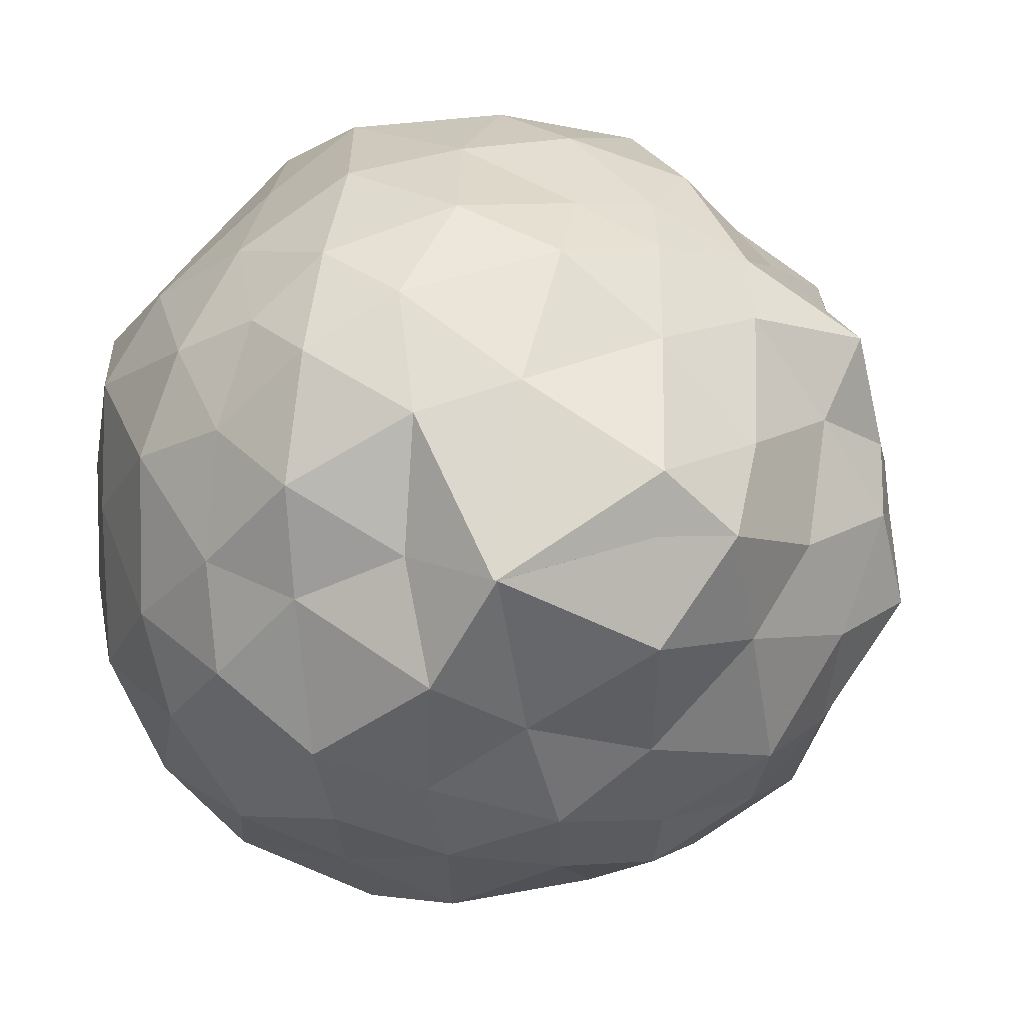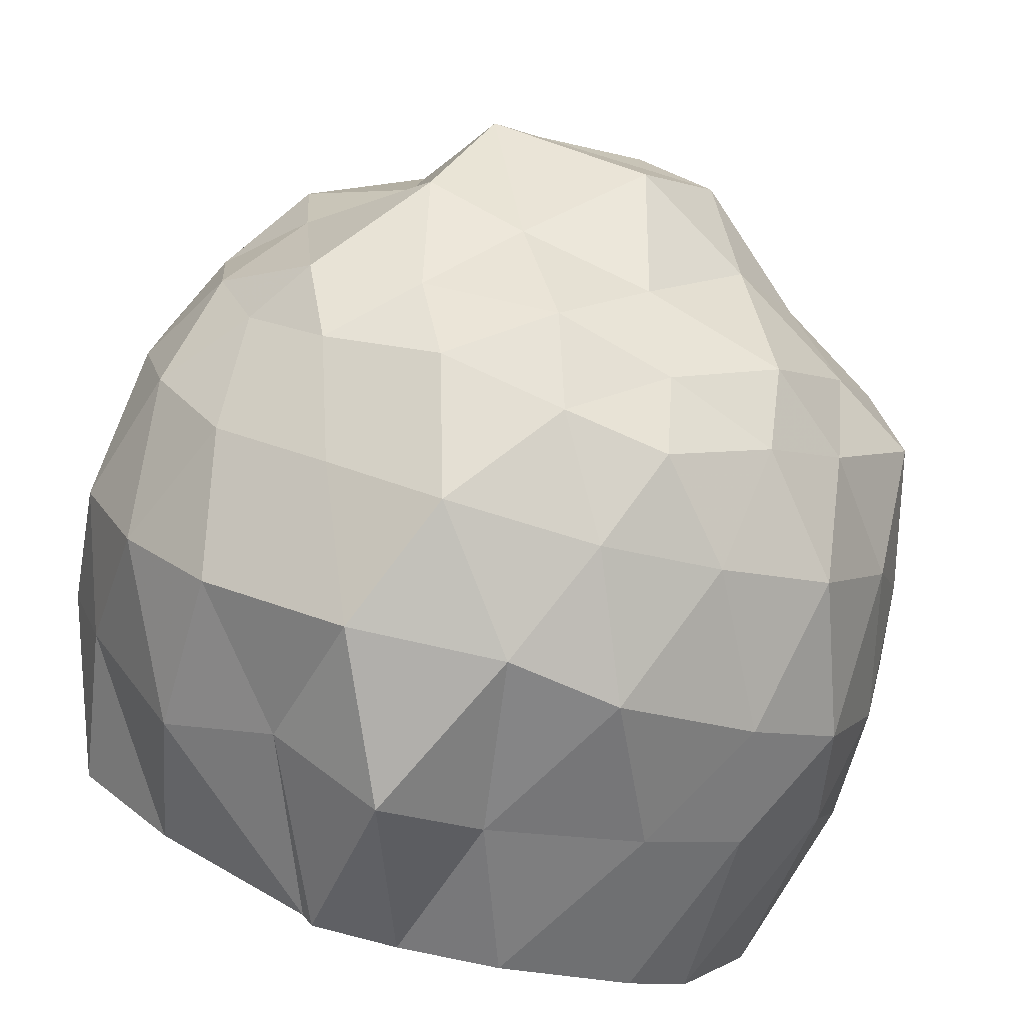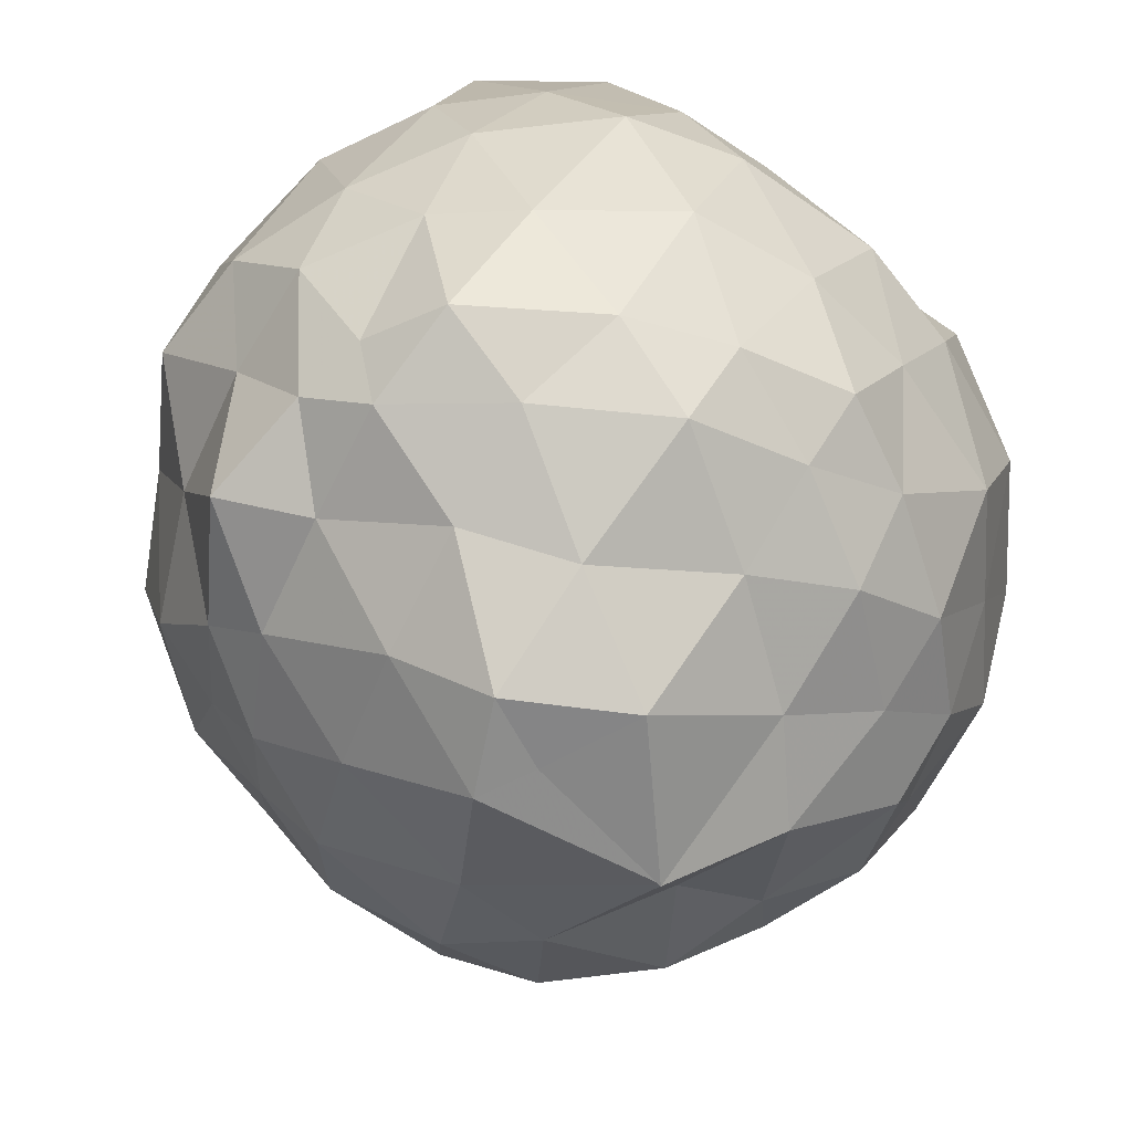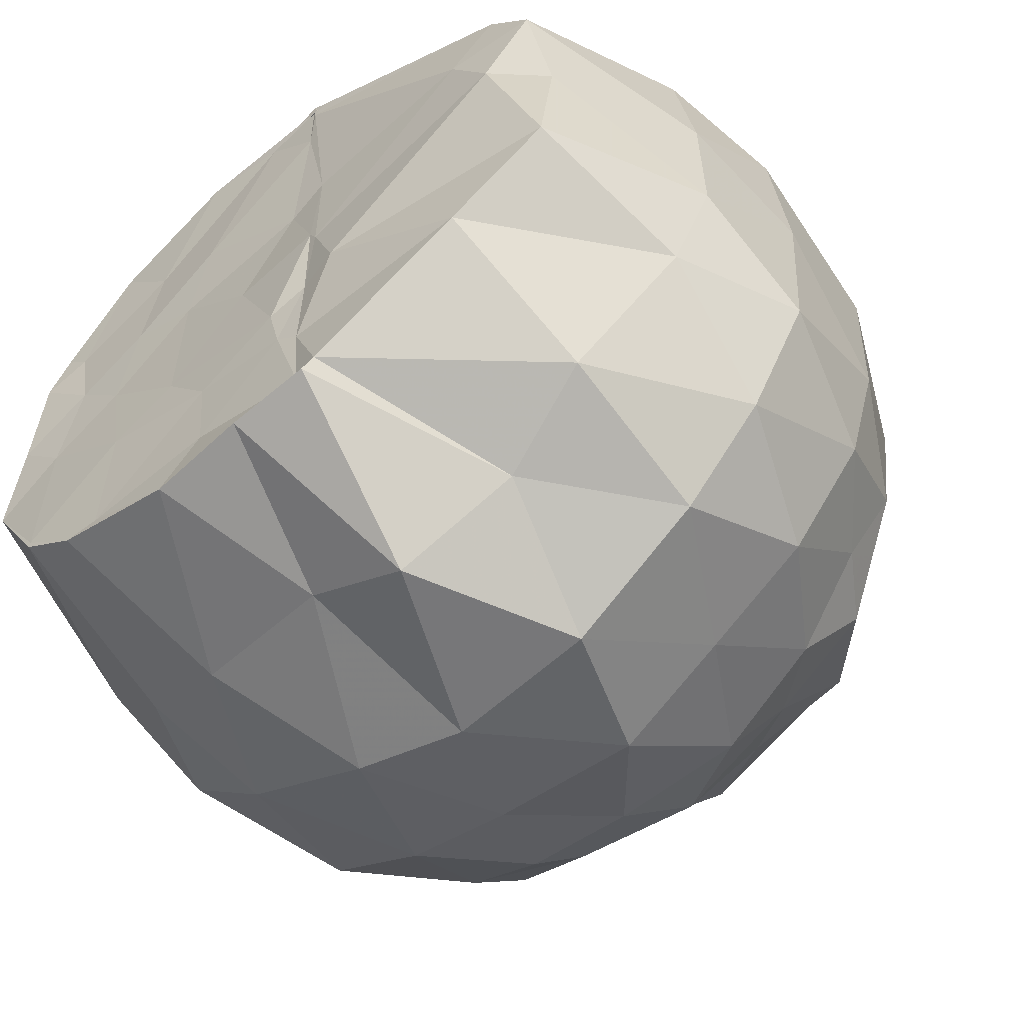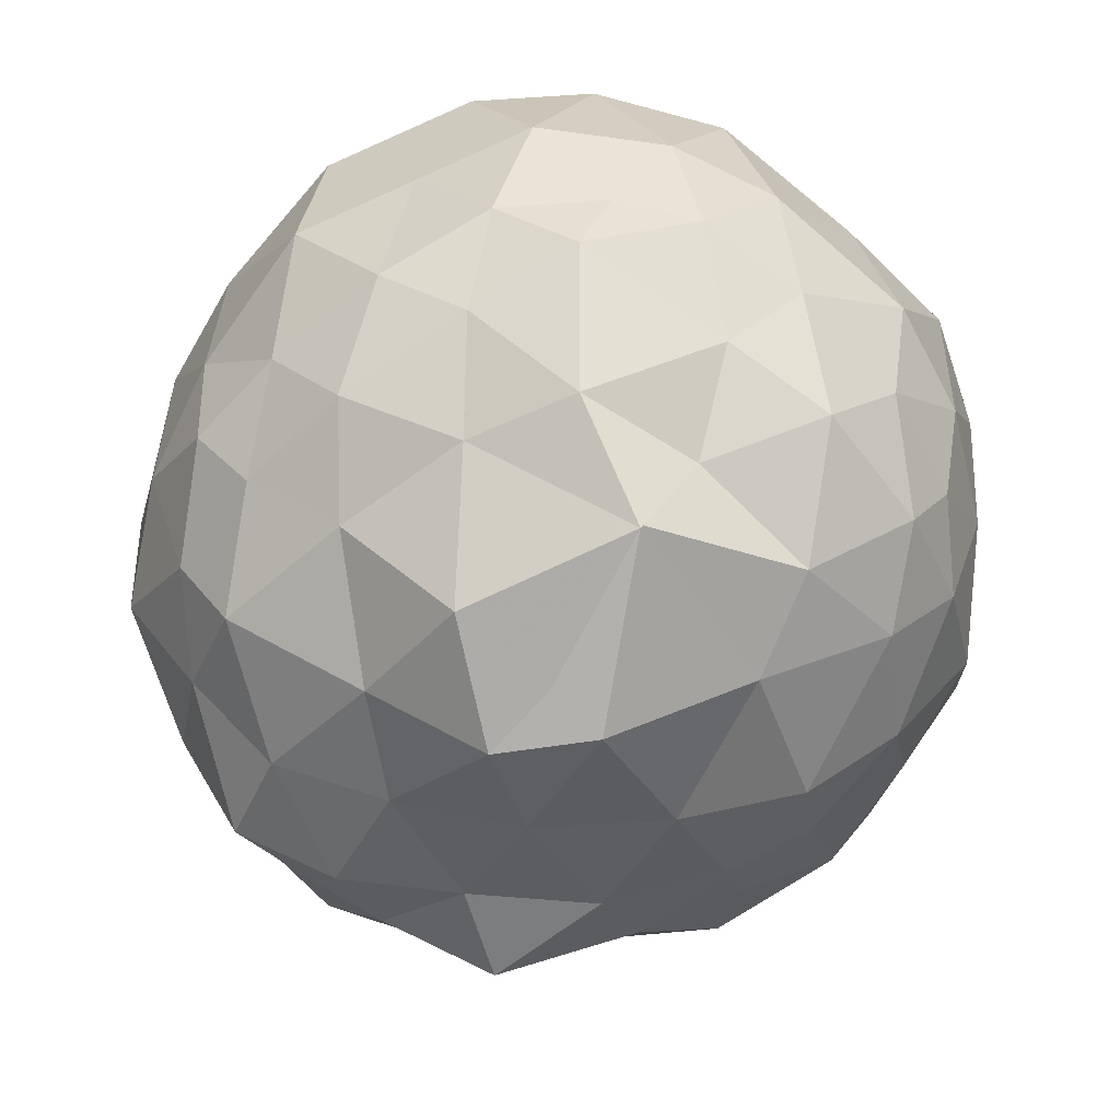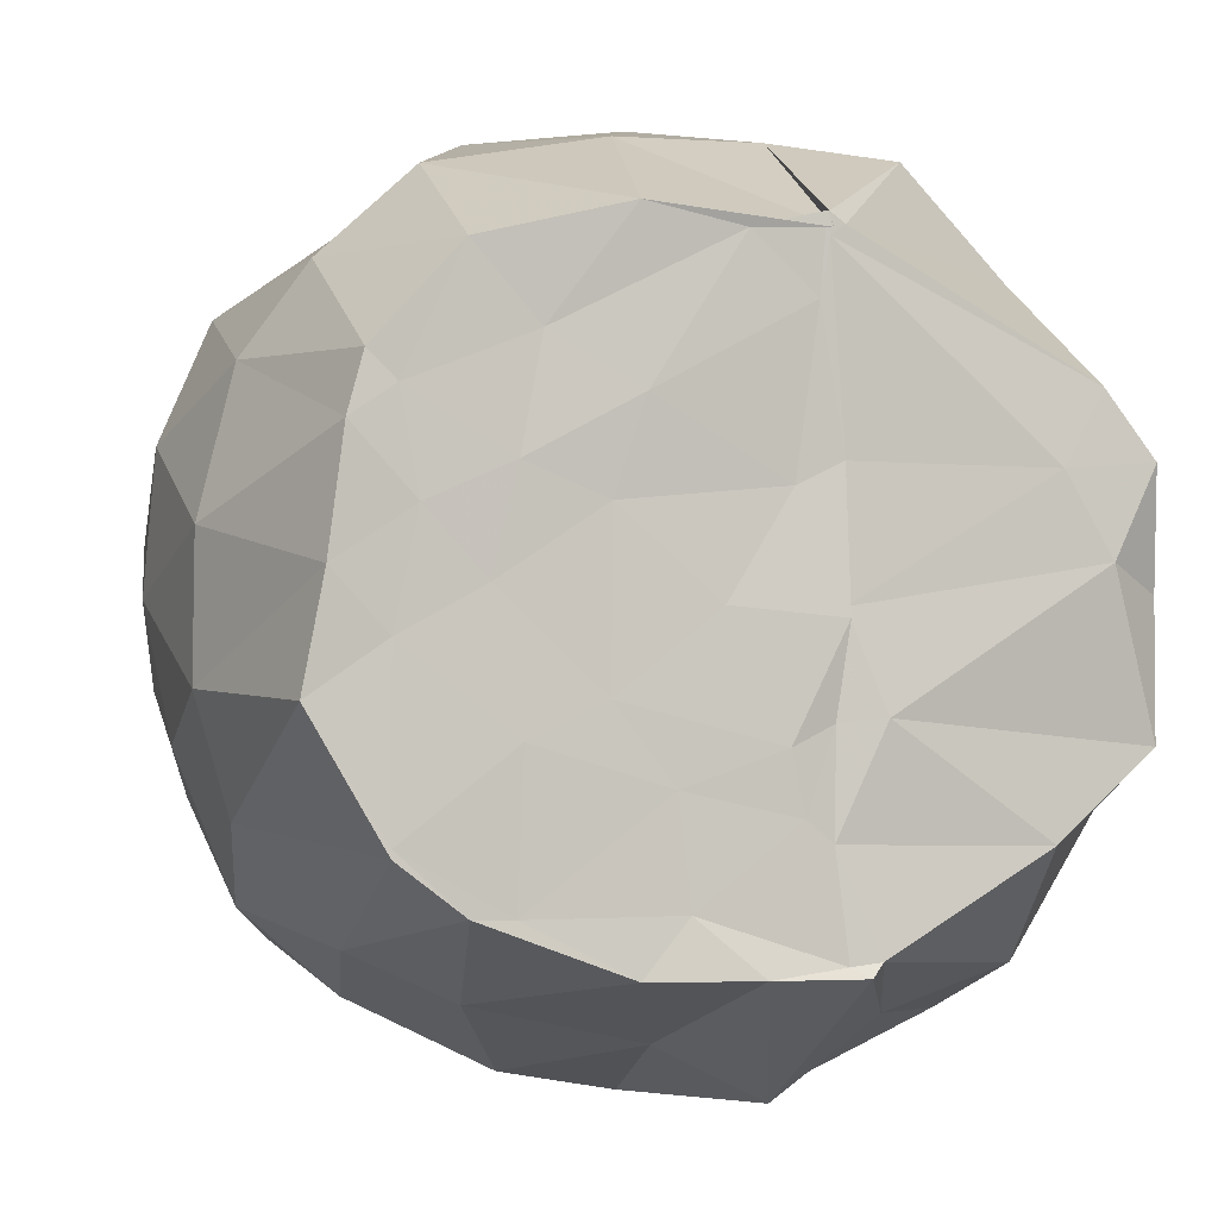
<metadata>
{"format":"obj","ext":"obj","renderer":"f3d","projection":"perspective","resolution":1024,"background":"white","views":[{"elev":5.6,"azim":163.4,"up":"+Y"},{"elev":-79.1,"azim":164.0,"up":"+Y"},{"elev":-60.8,"azim":-61.1,"up":"+Z"},{"elev":-56.6,"azim":40.9,"up":"+Y"},{"elev":-77.6,"azim":49.1,"up":"+Z"},{"elev":-3.0,"azim":-17.7,"up":"+Y"}]}
</metadata>
<code>
v -1.578 -0.0417 0.9752
v -1.577 0.02858 -0.881
v -0.6498 -0.00517 0.9076
v -0.6732 0.2544 0.9692
v -0.7873 0.3992 0.9705
v -1.342 0.687 0.9981
v -1.372 0.7118 0.9898
v -1.368 0.6793 0.9997
v -1.751 0.713 0.9936
v -2.079 0.6297 0.9767
v -2.272 0.4171 0.9749
v -2.311 0.2858 0.989
v -2.343 0.02075 0.9808
v -2.388 -0.2268 0.9701
v -2.22 -0.5128 0.9793
v -2.073 -0.6228 0.9743
v -1.747 -0.7421 0.9803
v -1.501 -0.7437 0.9963
v -1.294 -0.7439 0.9994
v -1.268 -0.7127 0.9912
v -0.8948 -0.4966 0.9675
v -0.664 -0.3047 0.935
v -0.515 0.1082 0.5304
v -0.5648 0.4304 0.5315
v -0.7912 0.6648 0.5323
v -1.038 0.9089 0.5484
v -1.337 0.9315 0.5402
v -1.669 0.9218 0.5564
v -2.065 0.8457 0.5472
v -2.282 0.6436 0.5635
v -2.418 0.446 0.5023
v -2.51 0.1174 0.578
v -2.507 -0.1952 0.5438
v -2.422 -0.4536 0.4987
v -2.213 -0.6995 0.5374
v -1.981 -0.8081 0.5669
v -1.608 -0.8895 0.6158
v -1.354 -1.015 0.5997
v -1.088 -0.8458 0.5433
v -0.8353 -0.7417 0.62
v -0.6033 -0.4332 0.5434
v -0.515 -0.2109 0.5209
v -0.4994 0.3294 0.249
v -0.6367 0.553 0.2209
v -0.9252 0.8107 0.2441
v -1.15 0.9824 0.2493
v -1.52 1.017 0.1739
v -1.882 0.9614 0.1911
v -2.123 0.7722 0.2388
v -2.404 0.5708 0.1636
v -2.518 0.3066 0.1676
v -2.544 -0.006167 0.1724
v -2.496 -0.3019 0.2479
v -2.364 -0.6245 0.2482
v -2.148 -0.8092 0.2444
v -1.816 -0.9707 0.2341
v -1.543 -1.021 0.1898
v -1.176 -1.021 0.2118
v -0.8402 -0.8615 0.2381
v -0.6374 -0.6547 0.2392
v -0.4964 -0.3695 0.2213
v -0.4832 0.02188 0.2071
v -0.625 0.4272 -0.1316
v -0.7904 0.6662 -0.04688
v -1.046 0.8534 -0.1243
v -1.336 0.916 -0.1073
v -1.619 0.9461 -0.09693
v -1.92 0.8479 -0.1218
v -2.17 0.6268 -0.08373
v -2.375 0.3521 -0.1122
v -2.503 0.1177 -0.06396
v -2.48 -0.1862 -0.06326
v -2.398 -0.4095 -0.123
v -2.226 -0.7087 -0.1195
v -1.959 -0.8632 -0.1099
v -1.673 -0.9415 -0.1018
v -1.307 -0.9751 -0.1137
v -1.037 -0.8474 -0.09942
v -0.7741 -0.7236 -0.08258
v -0.5985 -0.4598 -0.11
v -0.5297 -0.2053 -0.1204
v -0.5287 0.1754 -0.1395
v -0.7705 0.5037 -0.3061
v -0.9313 0.6615 -0.3551
v -1.245 0.772 -0.3973
v -1.544 0.7797 -0.3786
v -1.765 0.7789 -0.3071
v -1.981 0.6409 -0.3934
v -2.265 0.4515 -0.4299
v -2.353 0.1833 -0.3669
v -2.392 0.009794 -0.338
v -2.398 -0.2112 -0.4022
v -2.196 -0.5054 -0.38
v -2.009 -0.6924 -0.38
v -1.768 -0.8488 -0.3265
v -1.518 -0.8372 -0.3584
v -1.218 -0.7813 -0.3966
v -0.9505 -0.6864 -0.3474
v -0.7666 -0.4972 -0.3164
v -0.6695 -0.3209 -0.3583
v -0.6442 -0.05382 -0.3718
v -0.6746 0.2517 -0.3588
v -0.7792 0.05338 0.9947
v -0.886 0.2341 0.9958
v -1.375 0.6632 0.999
v -1.38 0.7111 0.999
v -1.533 0.672 0.9892
v -1.932 0.4678 0.9692
v -2.207 0.3556 0.971
v -2.166 0.1378 0.9705
v -2.219 -0.1095 0.9712
v -2.22 -0.4935 0.9776
v -1.982 -0.6246 0.9711
v -1.645 -0.621 0.9717
v -1.331 -0.7222 0.9775
v -1.359 -0.4918 0.9717
v -1.253 -0.2521 0.9927
v -1.337 -0.04099 0.9751
v -1.336 0.2371 0.9761
v -1.391 0.5435 0.9885
v -1.732 0.3559 0.9816
v -1.979 0.2222 0.9719
v -2.031 -0.006045 0.966
v -1.97 -0.2994 0.974
v -1.671 -0.3883 0.9702
v -1.419 -0.4438 0.9766
v -1.355 -0.2627 0.9707
v -1.333 -0.06318 0.9943
v -1.436 0.1879 0.9694
v -1.798 0.1506 0.9678
v -1.801 -0.2192 0.9689
v -1.45 -0.3088 0.9815
v -0.8481 0.4401 -0.5089
v -1.069 0.573 -0.5328
v -1.454 0.667 -0.5485
v -1.723 0.6779 -0.4702
v -1.957 0.505 -0.5043
v -2.141 0.2569 -0.5013
v -2.308 0.01804 -0.4862
v -2.181 -0.2664 -0.5333
v -1.99 -0.5534 -0.5472
v -1.738 -0.7103 -0.4782
v -1.452 -0.6833 -0.546
v -1.135 -0.5917 -0.5158
v -0.8723 -0.5029 -0.4745
v -0.82 -0.1288 -0.5313
v -0.7902 0.1374 -0.5778
v -1.063 0.304 -0.6849
v -1.305 0.377 -0.7222
v -1.666 0.4656 -0.6553
v -1.879 0.2202 -0.7108
v -2.046 -0.03155 -0.64
v -1.875 -0.2392 -0.7128
v -1.651 -0.5042 -0.6338
v -1.33 -0.4291 -0.6816
v -1.088 -0.3176 -0.7254
v -1.044 -0.02202 -0.6725
v -1.194 -0.05984 -0.8816
v -1.586 0.1775 -0.8943
v -1.769 0.02287 -0.8772
v -1.583 -0.2289 -0.8797
v -1.199 -0.05748 -0.8897
f 3 23 4
f 4 23 24
f 4 24 5
f 5 24 25
f 5 25 6
f 6 25 26
f 6 26 7
f 7 26 27
f 7 27 8
f 8 27 28
f 8 28 9
f 9 28 29
f 9 29 10
f 10 29 30
f 10 30 11
f 11 30 31
f 11 31 12
f 12 31 32
f 12 32 13
f 13 32 33
f 13 33 14
f 14 33 34
f 14 34 15
f 15 34 35
f 15 35 16
f 16 35 36
f 16 36 17
f 17 36 37
f 17 37 18
f 18 37 38
f 18 38 19
f 19 38 39
f 19 39 20
f 20 39 40
f 20 40 21
f 21 40 41
f 21 41 22
f 22 41 42
f 22 42 3
f 3 42 23
f 23 43 24
f 24 43 44
f 24 44 25
f 25 44 45
f 25 45 26
f 26 45 46
f 26 46 27
f 27 46 47
f 27 47 28
f 28 47 48
f 28 48 29
f 29 48 49
f 29 49 30
f 30 49 50
f 30 50 31
f 31 50 51
f 31 51 32
f 32 51 52
f 32 52 33
f 33 52 53
f 33 53 34
f 34 53 54
f 34 54 35
f 35 54 55
f 35 55 36
f 36 55 56
f 36 56 37
f 37 56 57
f 37 57 38
f 38 57 58
f 38 58 39
f 39 58 59
f 39 59 40
f 40 59 60
f 40 60 41
f 41 60 61
f 41 61 42
f 42 61 62
f 42 62 23
f 23 62 43
f 43 63 44
f 44 63 64
f 44 64 45
f 45 64 65
f 45 65 46
f 46 65 66
f 46 66 47
f 47 66 67
f 47 67 48
f 48 67 68
f 48 68 49
f 49 68 69
f 49 69 50
f 50 69 70
f 50 70 51
f 51 70 71
f 51 71 52
f 52 71 72
f 52 72 53
f 53 72 73
f 53 73 54
f 54 73 74
f 54 74 55
f 55 74 75
f 55 75 56
f 56 75 76
f 56 76 57
f 57 76 77
f 57 77 58
f 58 77 78
f 58 78 59
f 59 78 79
f 59 79 60
f 60 79 80
f 60 80 61
f 61 80 81
f 61 81 62
f 62 81 82
f 62 82 43
f 43 82 63
f 63 83 64
f 64 83 84
f 64 84 65
f 65 84 85
f 65 85 66
f 66 85 86
f 66 86 67
f 67 86 87
f 67 87 68
f 68 87 88
f 68 88 69
f 69 88 89
f 69 89 70
f 70 89 90
f 70 90 71
f 71 90 91
f 71 91 72
f 72 91 92
f 72 92 73
f 73 92 93
f 73 93 74
f 74 93 94
f 74 94 75
f 75 94 95
f 75 95 76
f 76 95 96
f 76 96 77
f 77 96 97
f 77 97 78
f 78 97 98
f 78 98 79
f 79 98 99
f 79 99 80
f 80 99 100
f 80 100 81
f 81 100 101
f 81 101 82
f 82 101 102
f 82 102 63
f 63 102 83
f 103 104 118
f 104 119 118
f 104 105 119
f 105 120 119
f 105 106 120
f 106 107 120
f 107 121 120
f 107 108 121
f 108 122 121
f 108 109 122
f 109 110 122
f 110 123 122
f 110 111 123
f 111 124 123
f 111 112 124
f 112 113 124
f 113 125 124
f 113 114 125
f 114 126 125
f 114 115 126
f 115 116 126
f 116 127 126
f 116 117 127
f 117 118 127
f 117 103 118
f 118 119 128
f 119 129 128
f 119 120 129
f 120 121 129
f 121 130 129
f 121 122 130
f 122 123 130
f 123 131 130
f 123 124 131
f 124 125 131
f 125 132 131
f 125 126 132
f 126 127 132
f 127 128 132
f 127 118 128
f 133 148 134
f 134 148 149
f 134 149 135
f 135 149 150
f 135 150 136
f 136 150 137
f 137 150 151
f 137 151 138
f 138 151 152
f 138 152 139
f 139 152 140
f 140 152 153
f 140 153 141
f 141 153 154
f 141 154 142
f 142 154 143
f 143 154 155
f 143 155 144
f 144 155 156
f 144 156 145
f 145 156 146
f 146 156 157
f 146 157 147
f 147 157 148
f 147 148 133
f 148 158 149
f 149 158 159
f 149 159 150
f 150 159 151
f 151 159 160
f 151 160 152
f 152 160 153
f 153 160 161
f 153 161 154
f 154 161 155
f 155 161 162
f 155 162 156
f 156 162 157
f 157 162 158
f 157 158 148
f 3 4 103
f 103 4 104
f 4 5 104
f 104 5 105
f 5 6 105
f 105 6 106
f 6 7 106
f 7 8 106
f 106 8 107
f 8 9 107
f 107 9 108
f 9 10 108
f 108 10 109
f 10 11 109
f 11 12 109
f 109 12 110
f 12 13 110
f 110 13 111
f 13 14 111
f 111 14 112
f 14 15 112
f 15 16 112
f 112 16 113
f 16 17 113
f 113 17 114
f 17 18 114
f 114 18 115
f 18 19 115
f 19 20 115
f 115 20 116
f 20 21 116
f 116 21 117
f 21 22 117
f 117 22 103
f 22 3 103
f 83 133 84
f 84 133 134
f 84 134 85
f 85 134 135
f 85 135 86
f 86 135 136
f 86 136 87
f 87 136 88
f 88 136 137
f 88 137 89
f 89 137 138
f 89 138 90
f 90 138 139
f 90 139 91
f 91 139 92
f 92 139 140
f 92 140 93
f 93 140 141
f 93 141 94
f 94 141 142
f 94 142 95
f 95 142 96
f 96 142 143
f 96 143 97
f 97 143 144
f 97 144 98
f 98 144 145
f 98 145 99
f 99 145 100
f 100 145 146
f 100 146 101
f 101 146 147
f 101 147 102
f 102 147 133
f 102 133 83
f 128 129 1
f 129 130 1
f 130 131 1
f 131 132 1
f 132 128 1
f 159 158 2
f 160 159 2
f 161 160 2
f 162 161 2
f 158 162 2

</code>
